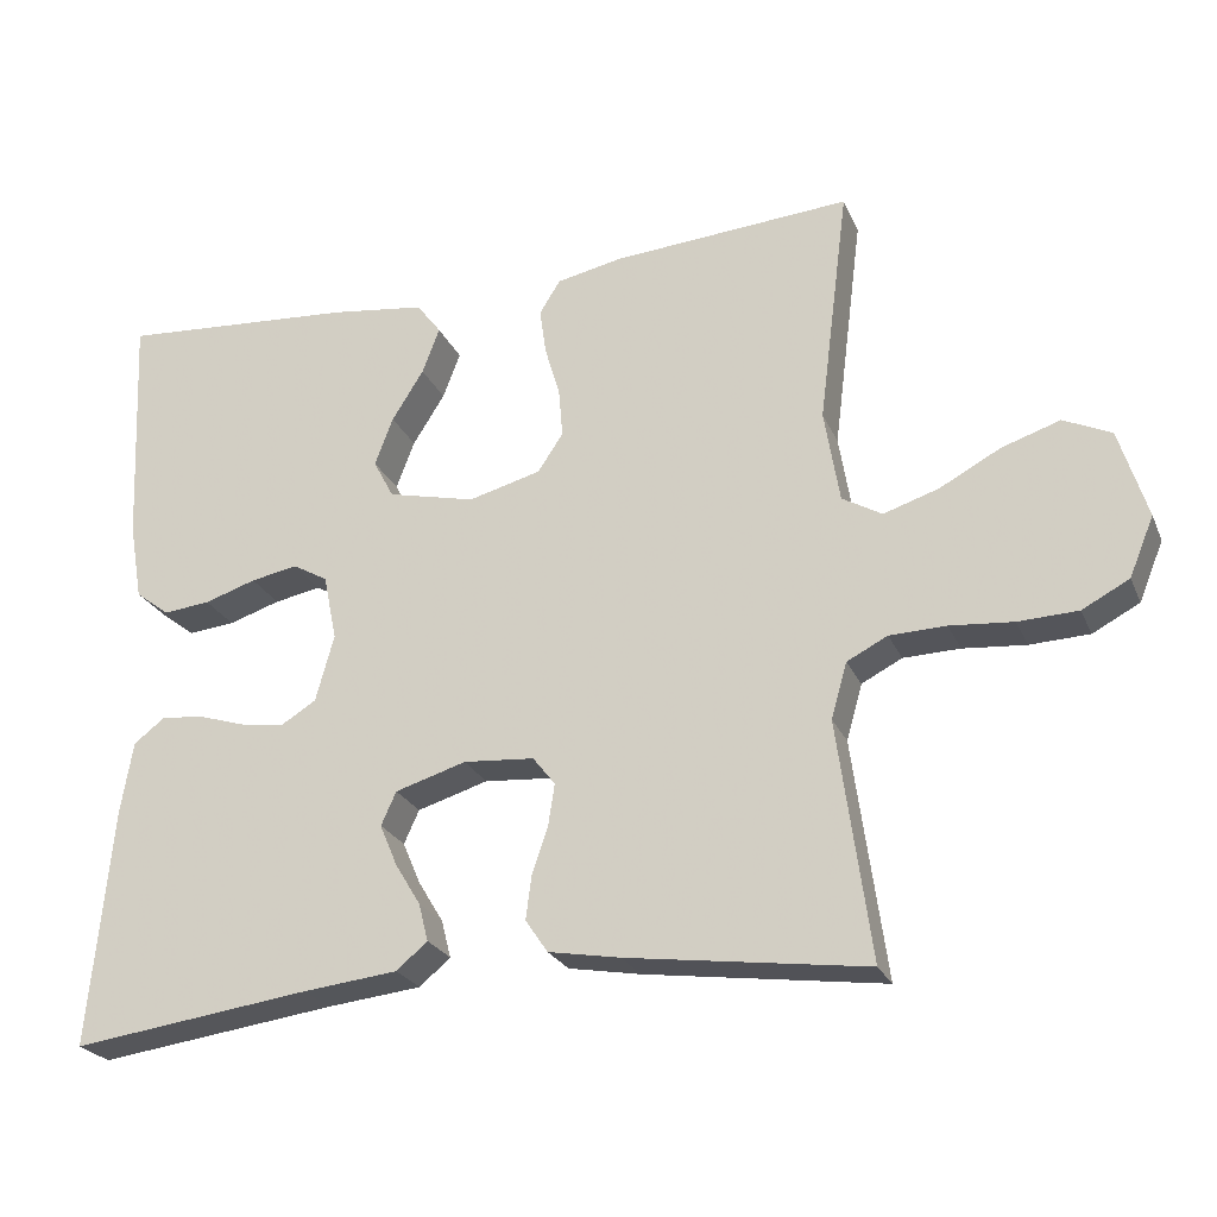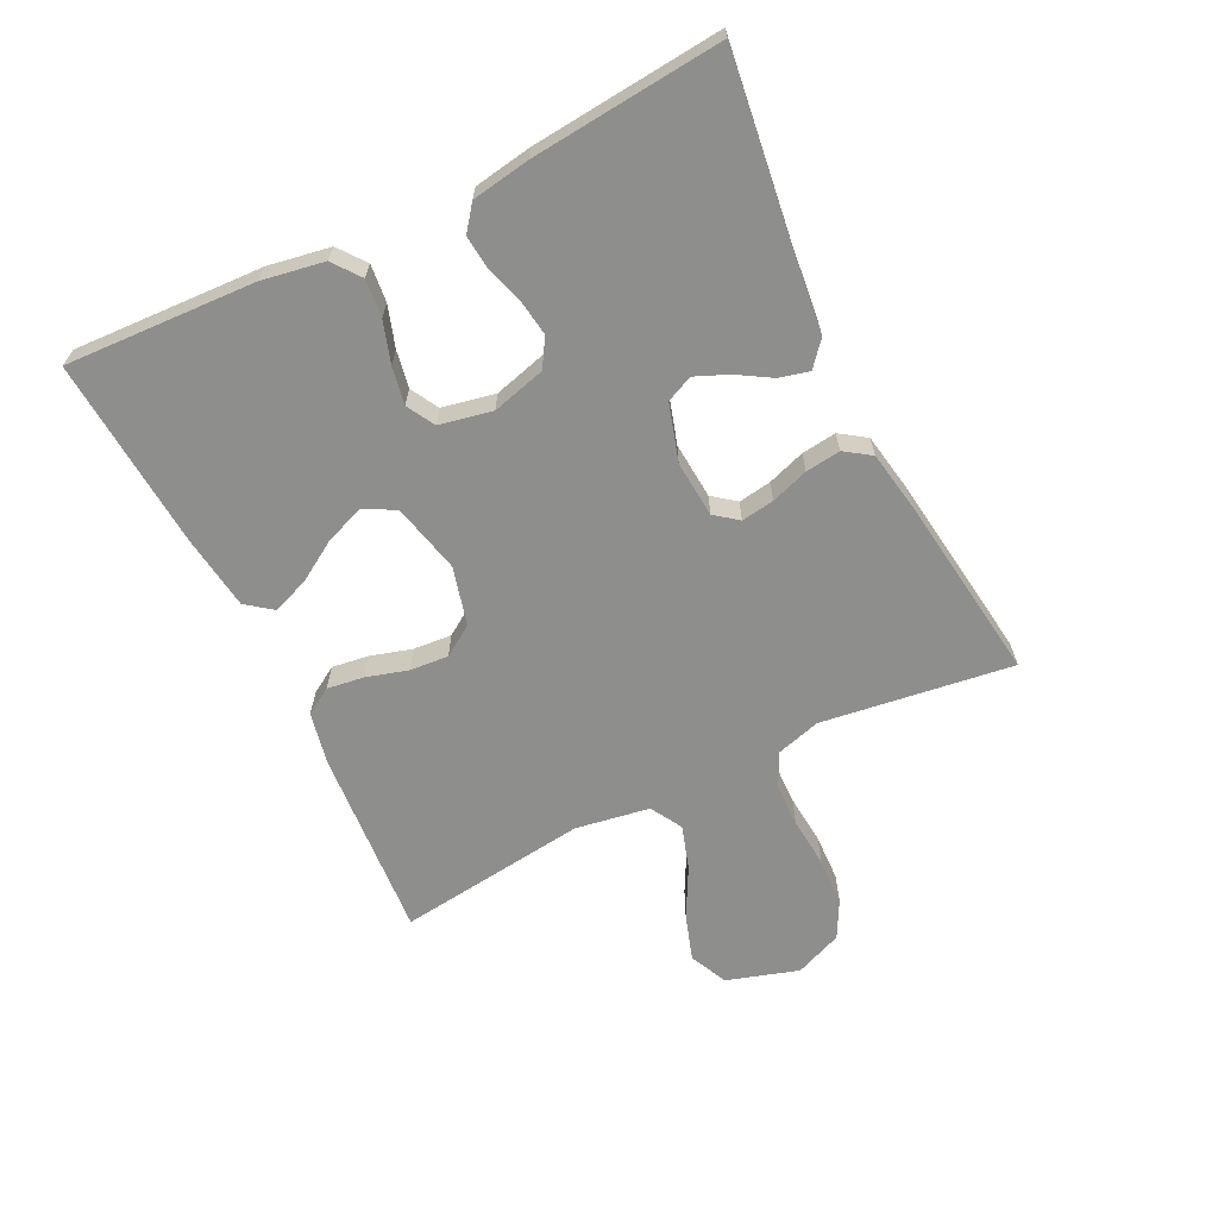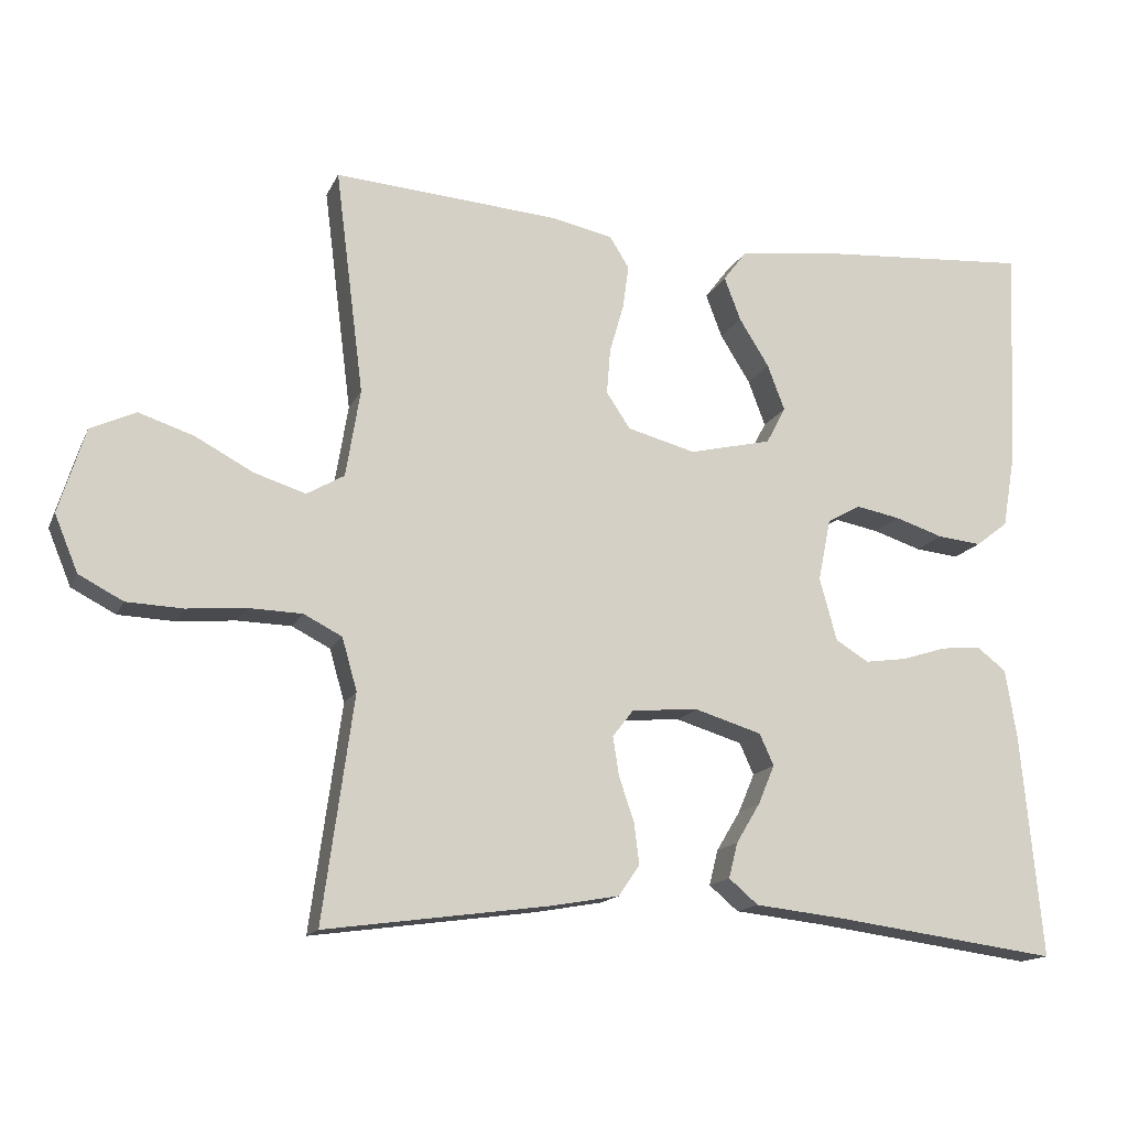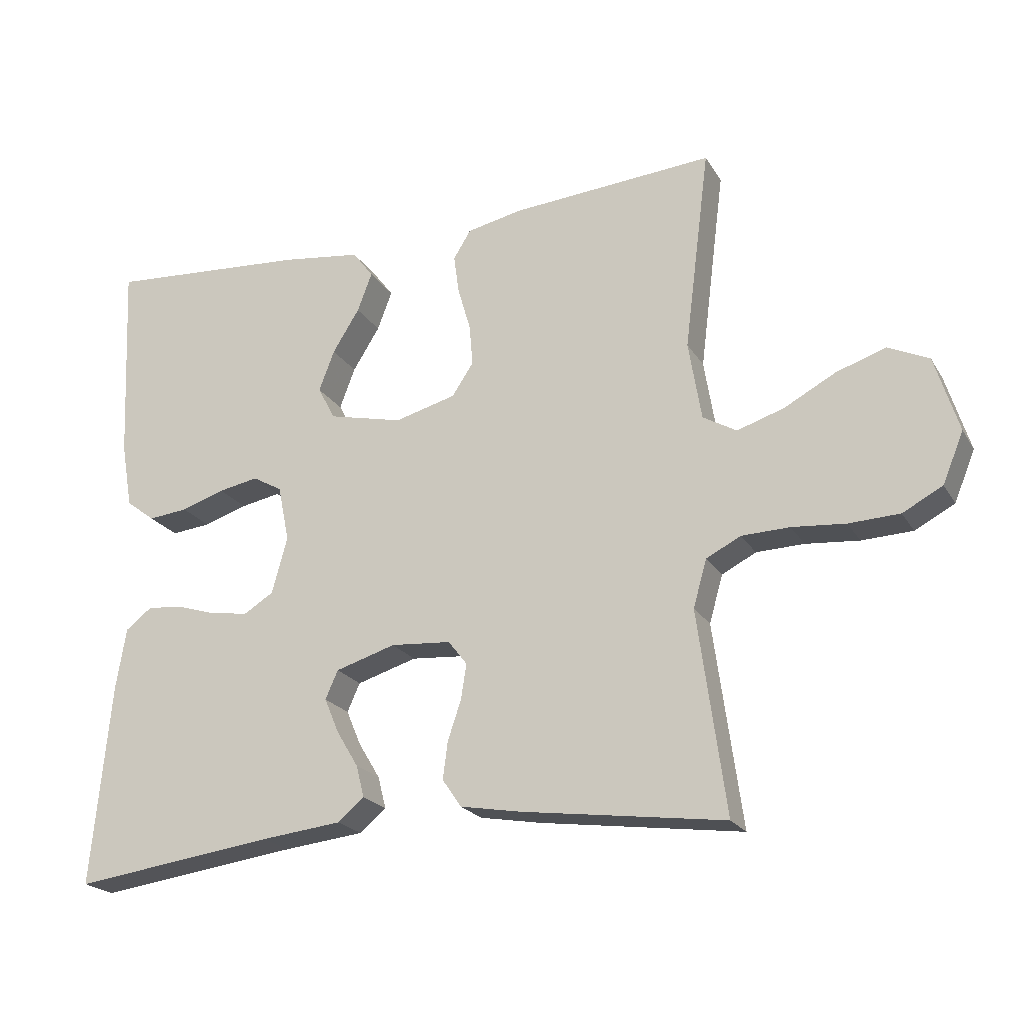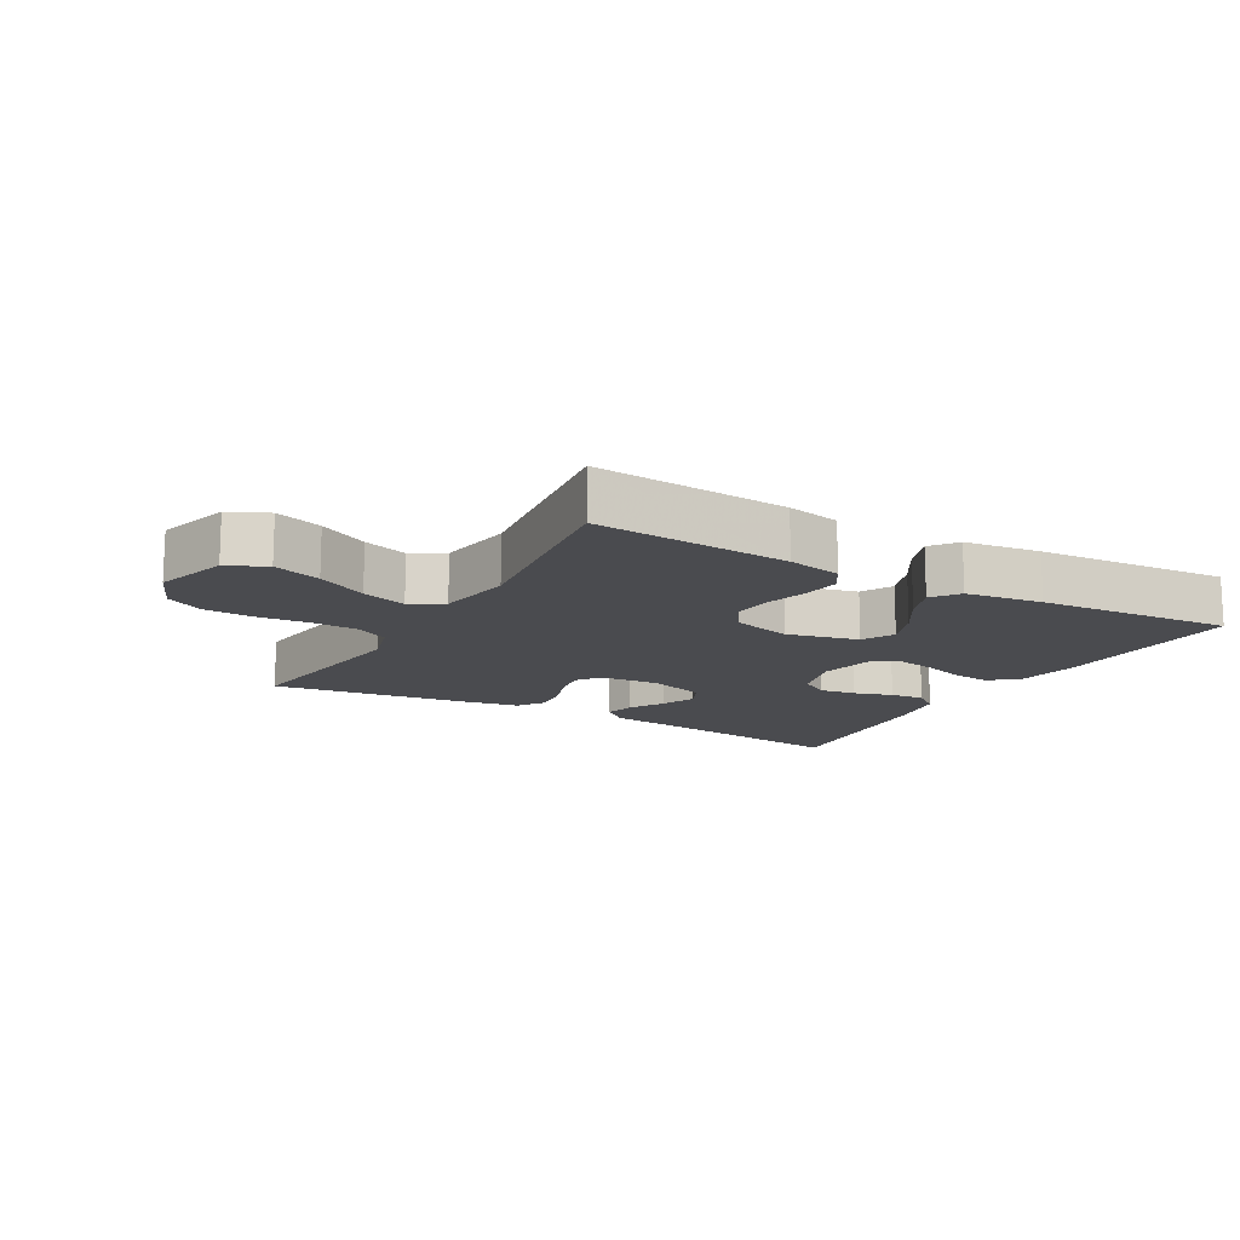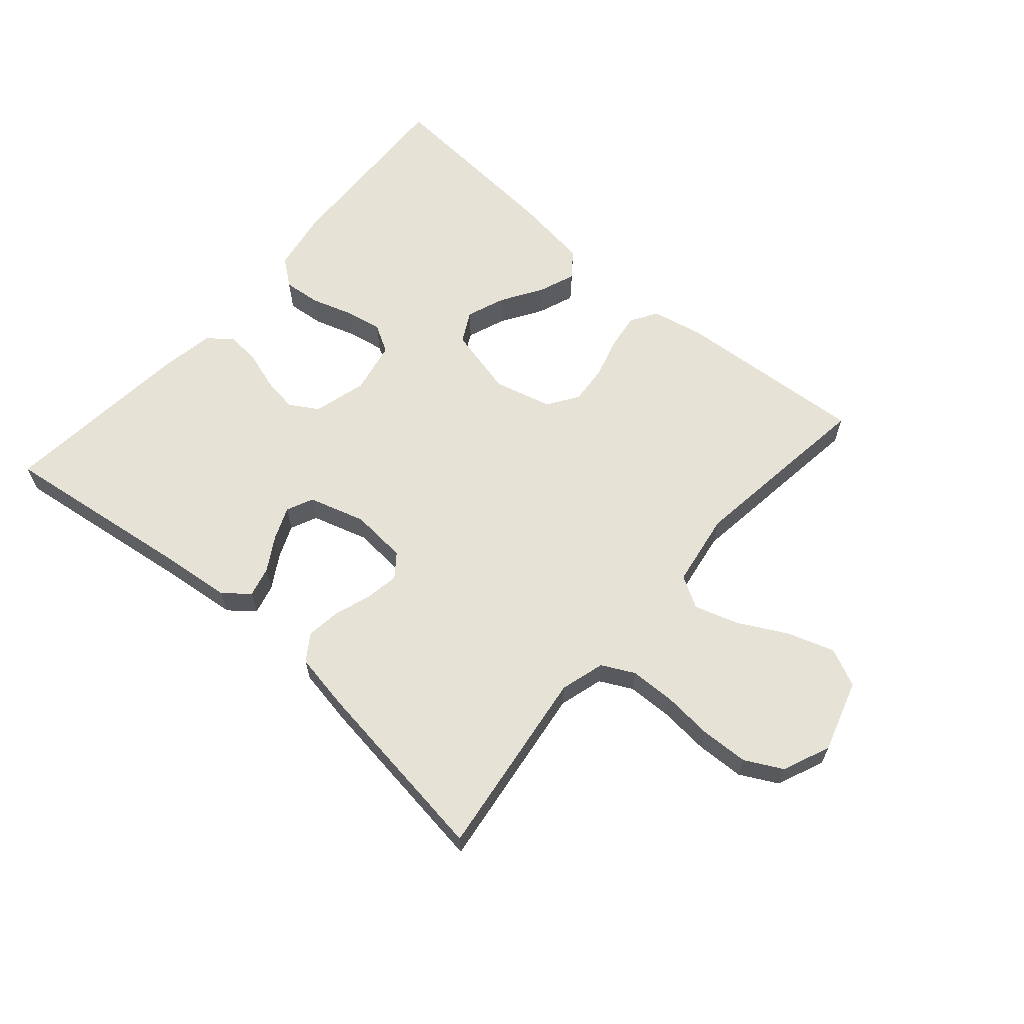
<metadata>
{"format":"obj","ext":"obj","renderer":"f3d","projection":"perspective","resolution":1024,"background":"white","views":[{"elev":-24.5,"azim":-160.5,"up":"+Z"},{"elev":-64.8,"azim":116.2,"up":"+Y"},{"elev":-15.1,"azim":-18.1,"up":"+Z"},{"elev":-21.6,"azim":-156.7,"up":"+Z"},{"elev":-14.3,"azim":-29.5,"up":"+Y"},{"elev":62.9,"azim":-138.9,"up":"+Y"}]}
</metadata>
<code>
v -0.5 0.07 0.5
v -0.2 0.07 0.478
v -0.117 0.07 0.461
v -0.091 0.07 0.419
v -0.099 0.07 0.361
v -0.118 0.07 0.296
v -0.123 0.07 0.235
v -0.091 0.07 0.187
v 0 0.07 0.163
v 0.11 0.07 0.189
v 0.136 0.07 0.238
v 0.113 0.07 0.299
v 0.073 0.07 0.363
v 0.051 0.07 0.421
v 0.082 0.07 0.462
v 0.2 0.07 0.478
v 0.5 0.07 0.5
v 0.486 0.07 0.2
v 0.469 0.07 0.103
v 0.426 0.07 0.07
v 0.367 0.07 0.076
v 0.302 0.07 0.097
v 0.243 0.07 0.108
v 0.199 0.07 0.083
v 0.182 0.07 0
v 0.205 0.07 -0.084
v 0.249 0.07 -0.111
v 0.305 0.07 -0.103
v 0.365 0.07 -0.084
v 0.418 0.07 -0.079
v 0.457 0.07 -0.109
v 0.472 0.07 -0.2
v 0.5 0.07 -0.5
v 0.2 0.07 -0.46
v 0.081 0.07 -0.447
v 0.042 0.07 -0.414
v 0.054 0.07 -0.367
v 0.086 0.07 -0.314
v 0.108 0.07 -0.262
v 0.089 0.07 -0.22
v 0 0.07 -0.193
v -0.089 0.07 -0.2
v -0.117 0.07 -0.236
v -0.109 0.07 -0.288
v -0.089 0.07 -0.347
v -0.082 0.07 -0.402
v -0.11 0.07 -0.443
v -0.2 0.07 -0.459
v -0.5 0.07 -0.5
v -0.459 0.07 -0.2
v -0.479 0.07 -0.13
v -0.53 0.07 -0.104
v -0.601 0.07 -0.102
v -0.68 0.07 -0.109
v -0.755 0.07 -0.106
v -0.814 0.07 -0.075
v -0.845 0.07 0
v -0.81 0.07 0.113
v -0.75 0.07 0.141
v -0.677 0.07 0.117
v -0.6 0.07 0.076
v -0.531 0.07 0.054
v -0.481 0.07 0.083
v -0.462 0.07 0.2
v -0.5 0 0.5
v -0.2 0 0.478
v -0.117 0 0.461
v -0.091 0 0.419
v -0.099 0 0.361
v -0.118 0 0.296
v -0.123 0 0.235
v -0.091 0 0.187
v 0 0 0.163
v 0.11 0 0.189
v 0.136 0 0.238
v 0.113 0 0.299
v 0.073 0 0.363
v 0.051 0 0.421
v 0.082 0 0.462
v 0.2 0 0.478
v 0.5 0 0.5
v 0.486 0 0.2
v 0.469 0 0.103
v 0.426 0 0.07
v 0.367 0 0.076
v 0.302 0 0.097
v 0.243 0 0.108
v 0.199 0 0.083
v 0.182 0 0
v 0.205 0 -0.084
v 0.249 0 -0.111
v 0.305 0 -0.103
v 0.365 0 -0.084
v 0.418 0 -0.079
v 0.457 0 -0.109
v 0.472 0 -0.2
v 0.5 0 -0.5
v 0.2 0 -0.46
v 0.081 0 -0.447
v 0.042 0 -0.414
v 0.054 0 -0.367
v 0.086 0 -0.314
v 0.108 0 -0.262
v 0.089 0 -0.22
v 0 0 -0.193
v -0.089 0 -0.2
v -0.117 0 -0.236
v -0.109 0 -0.288
v -0.089 0 -0.347
v -0.082 0 -0.402
v -0.11 0 -0.443
v -0.2 0 -0.459
v -0.5 0 -0.5
v -0.459 0 -0.2
v -0.479 0 -0.13
v -0.53 0 -0.104
v -0.601 0 -0.102
v -0.68 0 -0.109
v -0.755 0 -0.106
v -0.814 0 -0.075
v -0.845 0 0
v -0.81 0 0.113
v -0.75 0 0.141
v -0.677 0 0.117
v -0.6 0 0.076
v -0.531 0 0.054
v -0.481 0 0.083
v -0.462 0 0.2
f 59 60 61
f 58 59 61
f 57 58 61
f 56 57 61
f 55 56 61
f 54 55 61
f 53 54 61
f 52 53 61 62
f 51 52 62 63
f 48 49 50
f 47 48 50
f 46 47 50
f 45 46 50
f 44 45 50
f 51 63 64
f 50 51 64
f 44 50 64
f 43 44 64
f 36 37 38
f 35 36 38
f 34 35 38
f 34 38 39
f 33 34 39
f 32 33 39
f 31 32 39
f 30 31 39
f 29 30 39
f 28 29 39
f 27 28 39 40
f 20 21 22
f 19 20 22
f 18 19 22
f 17 18 22
f 16 17 22
f 15 16 22
f 14 15 22
f 13 14 22
f 12 13 22
f 11 12 22 23
f 10 11 23 24
f 4 5 6
f 3 4 6
f 2 3 6
f 1 2 6
f 64 1 6
f 64 6 7
f 64 7 8
f 43 64 8
f 42 43 8
f 41 42 8 9
f 26 27 40 41
f 41 9 10
f 26 41 10
f 25 26 10
f 10 24 25
f 125 124 123
f 125 123 122
f 125 122 121
f 125 121 120
f 125 120 119
f 125 119 118
f 125 118 117
f 126 125 117 116
f 127 126 116 115
f 114 113 112
f 114 112 111
f 114 111 110
f 114 110 109
f 114 109 108
f 128 127 115
f 128 115 114
f 128 114 108
f 128 108 107
f 102 101 100
f 102 100 99
f 102 99 98
f 103 102 98
f 103 98 97
f 103 97 96
f 103 96 95
f 103 95 94
f 103 94 93
f 103 93 92
f 104 103 92 91
f 86 85 84
f 86 84 83
f 86 83 82
f 86 82 81
f 86 81 80
f 86 80 79
f 86 79 78
f 86 78 77
f 86 77 76
f 87 86 76 75
f 88 87 75 74
f 70 69 68
f 70 68 67
f 70 67 66
f 70 66 65
f 70 65 128
f 71 70 128
f 72 71 128
f 72 128 107
f 72 107 106
f 73 72 106 105
f 105 104 91 90
f 74 73 105
f 74 105 90
f 74 90 89
f 89 88 74
f 1 65 66 2
f 2 66 67 3
f 3 67 68 4
f 4 68 69 5
f 5 69 70 6
f 6 70 71 7
f 7 71 72 8
f 8 72 73 9
f 9 73 74 10
f 10 74 75 11
f 11 75 76 12
f 12 76 77 13
f 13 77 78 14
f 14 78 79 15
f 15 79 80 16
f 16 80 81 17
f 17 81 82 18
f 18 82 83 19
f 19 83 84 20
f 20 84 85 21
f 21 85 86 22
f 22 86 87 23
f 23 87 88 24
f 24 88 89 25
f 25 89 90 26
f 26 90 91 27
f 27 91 92 28
f 28 92 93 29
f 29 93 94 30
f 30 94 95 31
f 31 95 96 32
f 32 96 97 33
f 33 97 98 34
f 34 98 99 35
f 35 99 100 36
f 36 100 101 37
f 37 101 102 38
f 38 102 103 39
f 39 103 104 40
f 40 104 105 41
f 41 105 106 42
f 42 106 107 43
f 43 107 108 44
f 44 108 109 45
f 45 109 110 46
f 46 110 111 47
f 47 111 112 48
f 48 112 113 49
f 49 113 114 50
f 50 114 115 51
f 51 115 116 52
f 52 116 117 53
f 53 117 118 54
f 54 118 119 55
f 55 119 120 56
f 56 120 121 57
f 57 121 122 58
f 58 122 123 59
f 59 123 124 60
f 60 124 125 61
f 61 125 126 62
f 62 126 127 63
f 63 127 128 64
f 64 128 65 1

</code>
